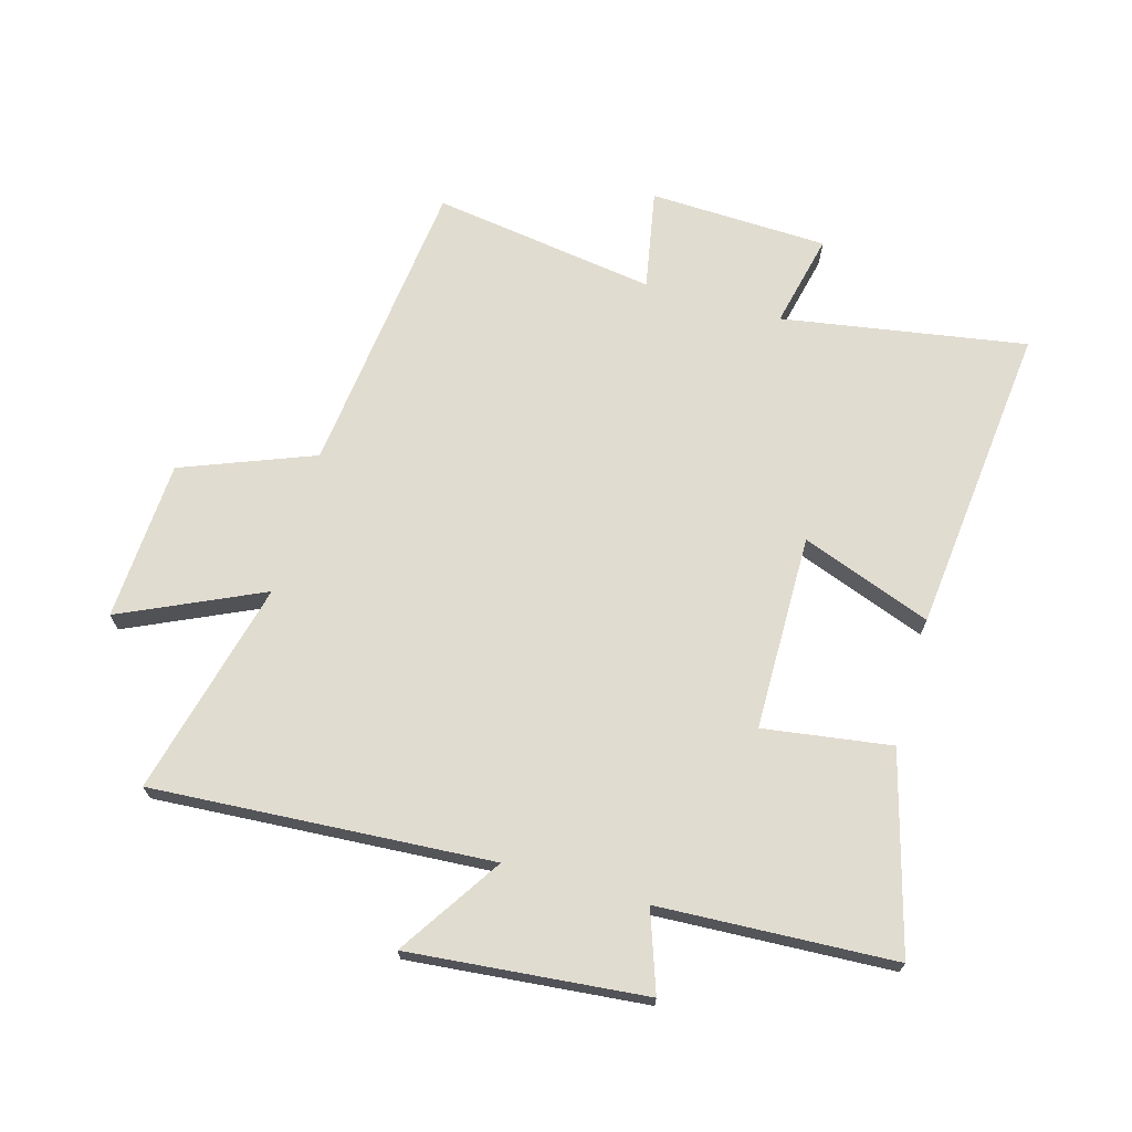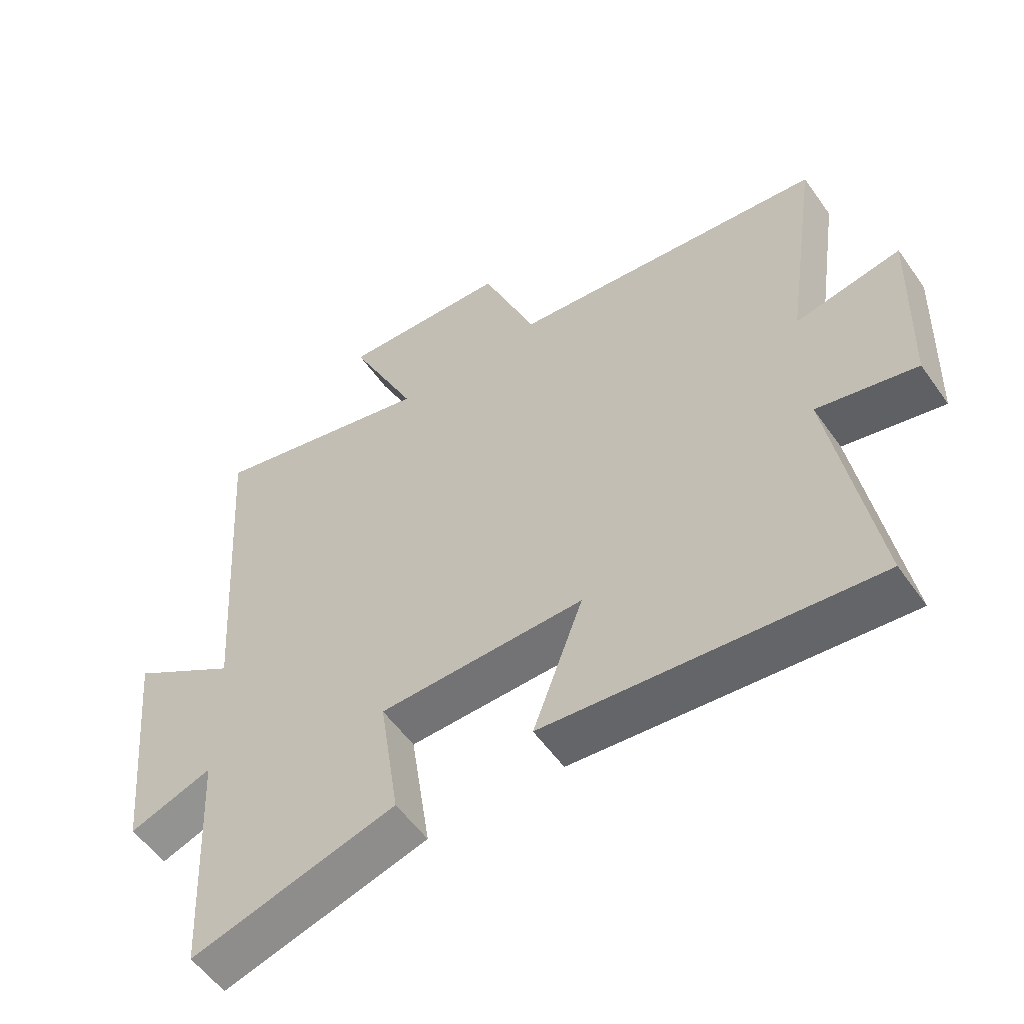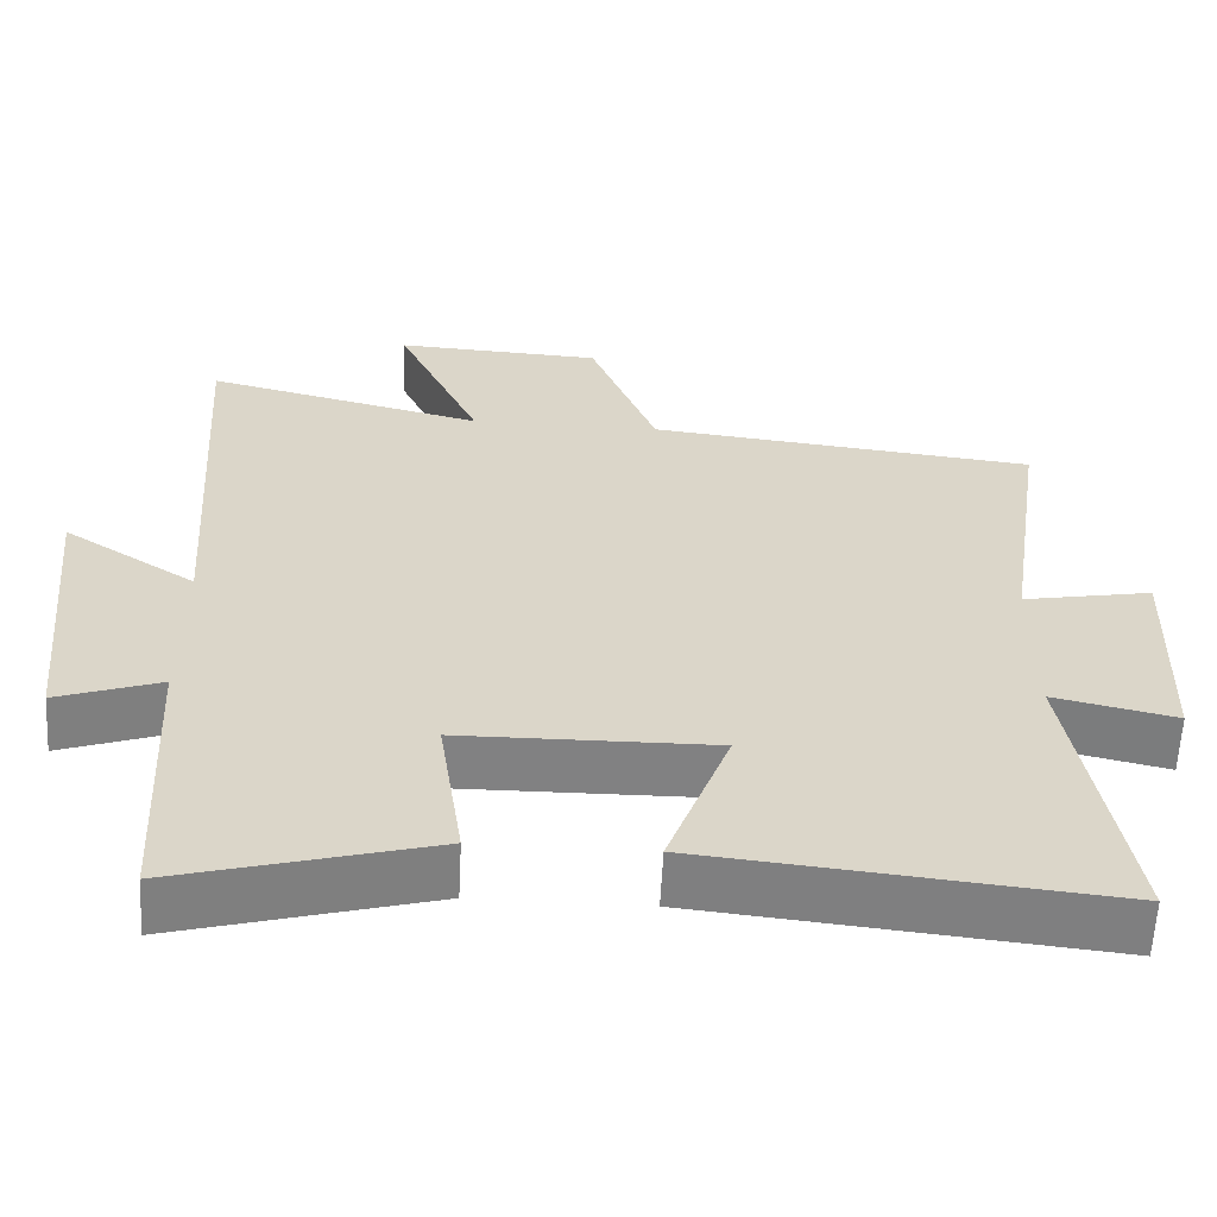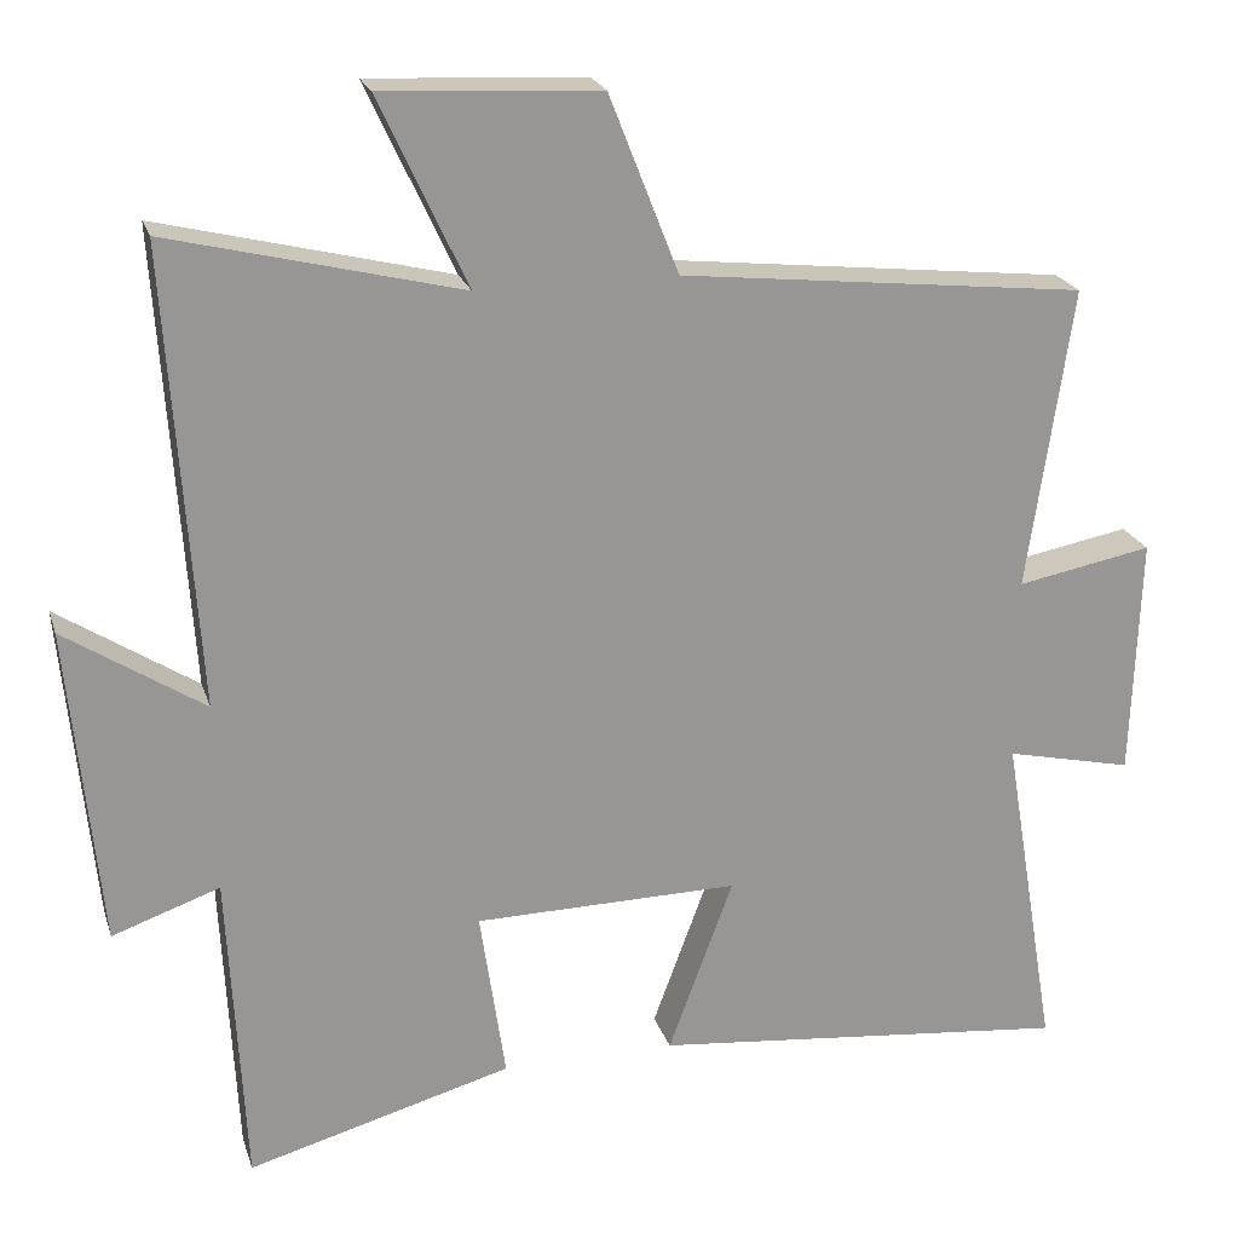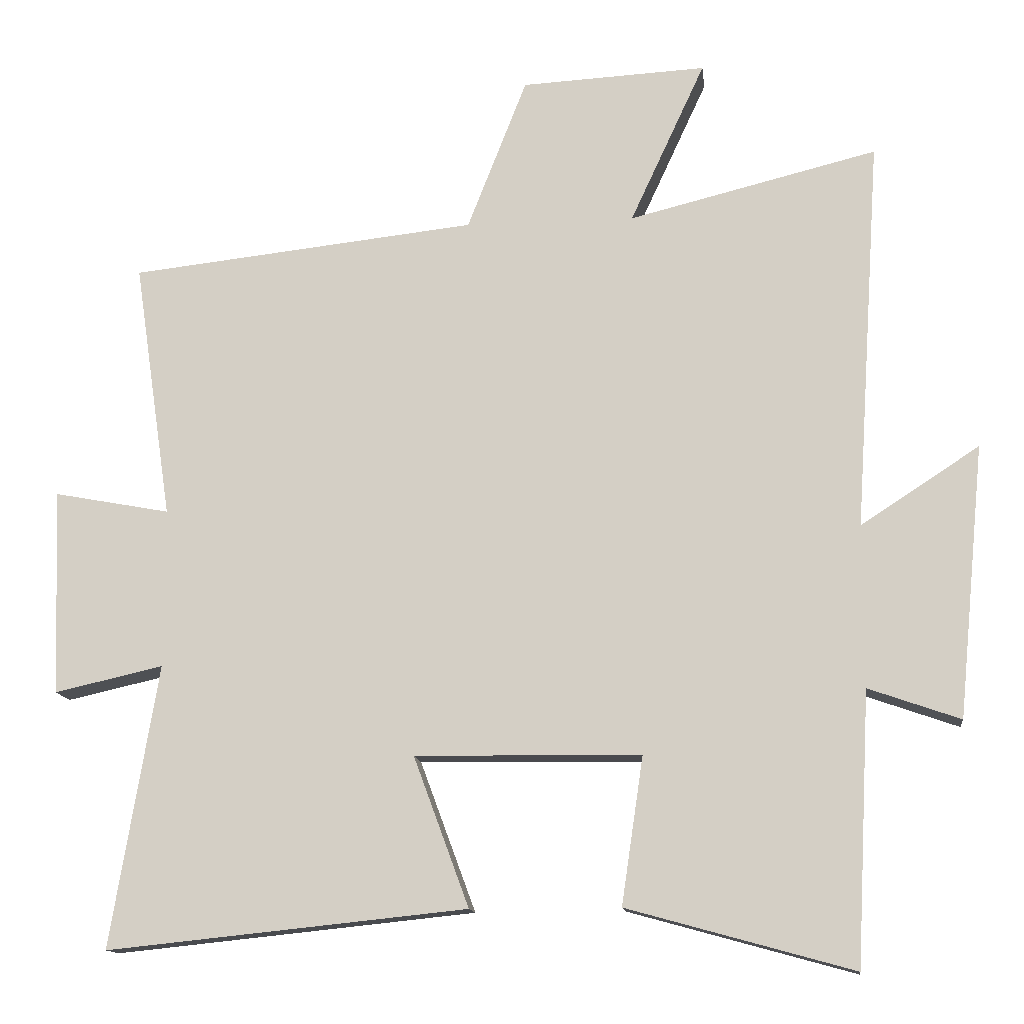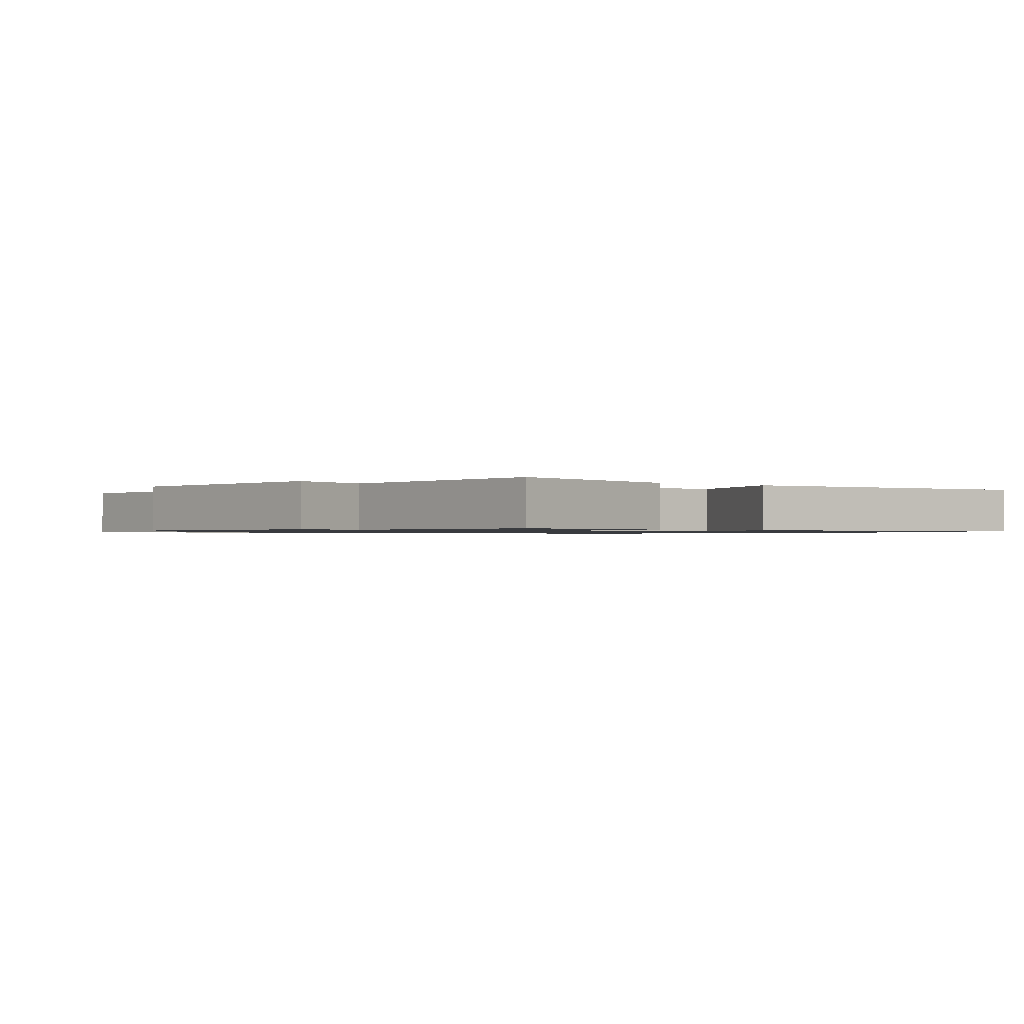
<metadata>
{"format":"obj","ext":"obj","renderer":"f3d","projection":"perspective","resolution":1024,"background":"white","views":[{"elev":69.4,"azim":106.0,"up":"+Y"},{"elev":-55.5,"azim":-145.3,"up":"+Z"},{"elev":-60.4,"azim":177.1,"up":"+Z"},{"elev":21.9,"azim":164.4,"up":"+Z"},{"elev":-13.4,"azim":6.6,"up":"+Z"},{"elev":-0.9,"azim":142.7,"up":"+Y"}]}
</metadata>
<code>
v 0.537 0.07 0.588
v 0.5 0.07 0.03
v 0.669 0.07 0.14
v 0.631 0.07 -0.248
v 0.5 0.07 -0.202
v 0.48 0.07 -0.589
v 0.158 0.07 -0.5
v 0.189 0.07 -0.29
v -0.133 0.07 -0.286
v -0.054 0.07 -0.5
v -0.567 0.07 -0.553
v -0.5 0.07 -0.151
v -0.655 0.07 -0.186
v -0.665 0.07 0.108
v -0.5 0.07 0.077
v -0.554 0.07 0.445
v -0.059 0.07 0.5
v 0.026 0.07 0.717
v 0.29 0.07 0.731
v 0.183 0.07 0.5
v 0.537 0 0.588
v 0.5 0 0.03
v 0.669 0 0.14
v 0.631 0 -0.248
v 0.5 0 -0.202
v 0.48 0 -0.589
v 0.158 0 -0.5
v 0.189 0 -0.29
v -0.133 0 -0.286
v -0.054 0 -0.5
v -0.567 0 -0.553
v -0.5 0 -0.151
v -0.655 0 -0.186
v -0.665 0 0.108
v -0.5 0 0.077
v -0.554 0 0.445
v -0.059 0 0.5
v 0.026 0 0.717
v 0.29 0 0.731
v 0.183 0 0.5
f 17 18 19 20
f 15 16 17 20
f 15 20 1 2
f 12 13 14 15
f 12 15 2
f 9 10 11 12
f 8 9 12 2
f 7 8 2
f 6 7 2
f 5 6 2
f 2 3 4 5
f 40 39 38 37
f 40 37 36 35
f 22 21 40 35
f 35 34 33 32
f 22 35 32
f 32 31 30 29
f 22 32 29 28
f 22 28 27
f 22 27 26
f 22 26 25
f 25 24 23 22
f 1 21 22 2
f 2 22 23 3
f 3 23 24 4
f 4 24 25 5
f 5 25 26 6
f 6 26 27 7
f 7 27 28 8
f 8 28 29 9
f 9 29 30 10
f 10 30 31 11
f 11 31 32 12
f 12 32 33 13
f 13 33 34 14
f 14 34 35 15
f 15 35 36 16
f 16 36 37 17
f 17 37 38 18
f 18 38 39 19
f 19 39 40 20
f 20 40 21 1

</code>
